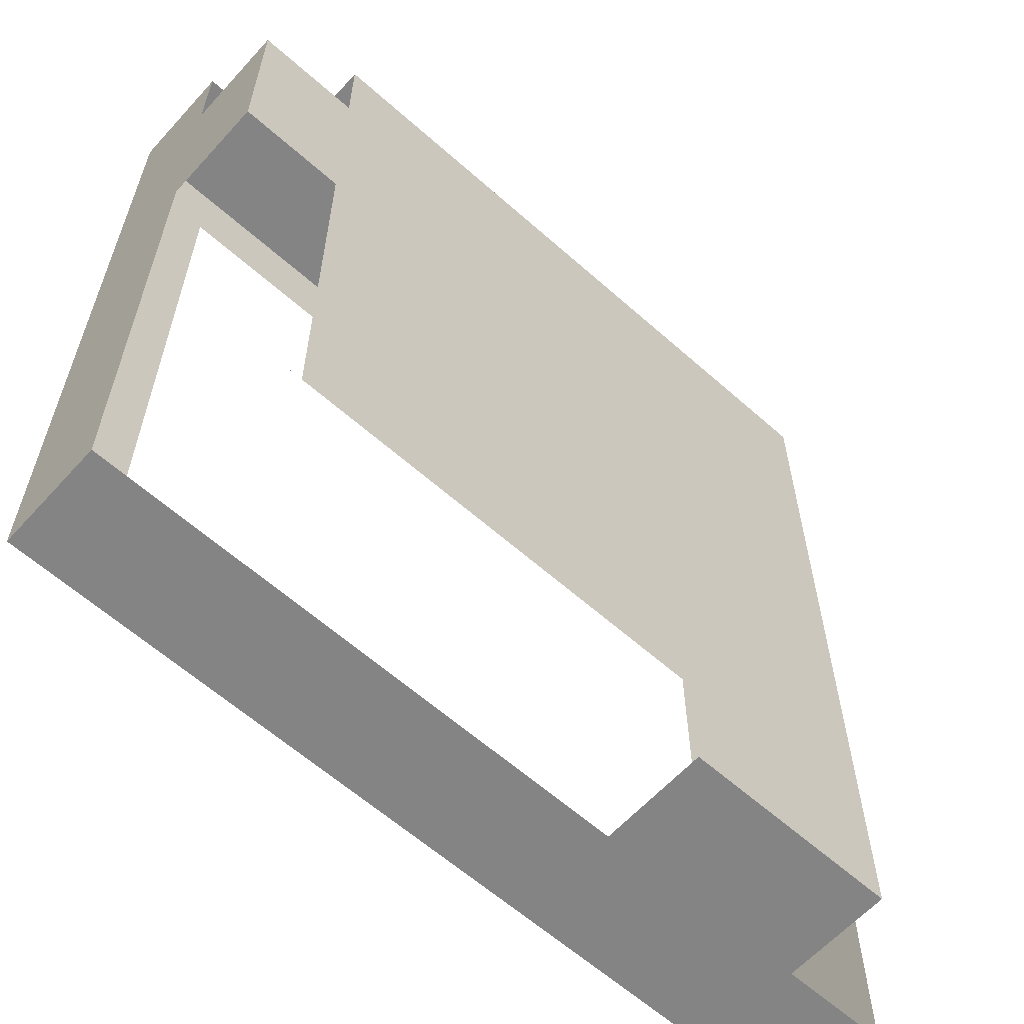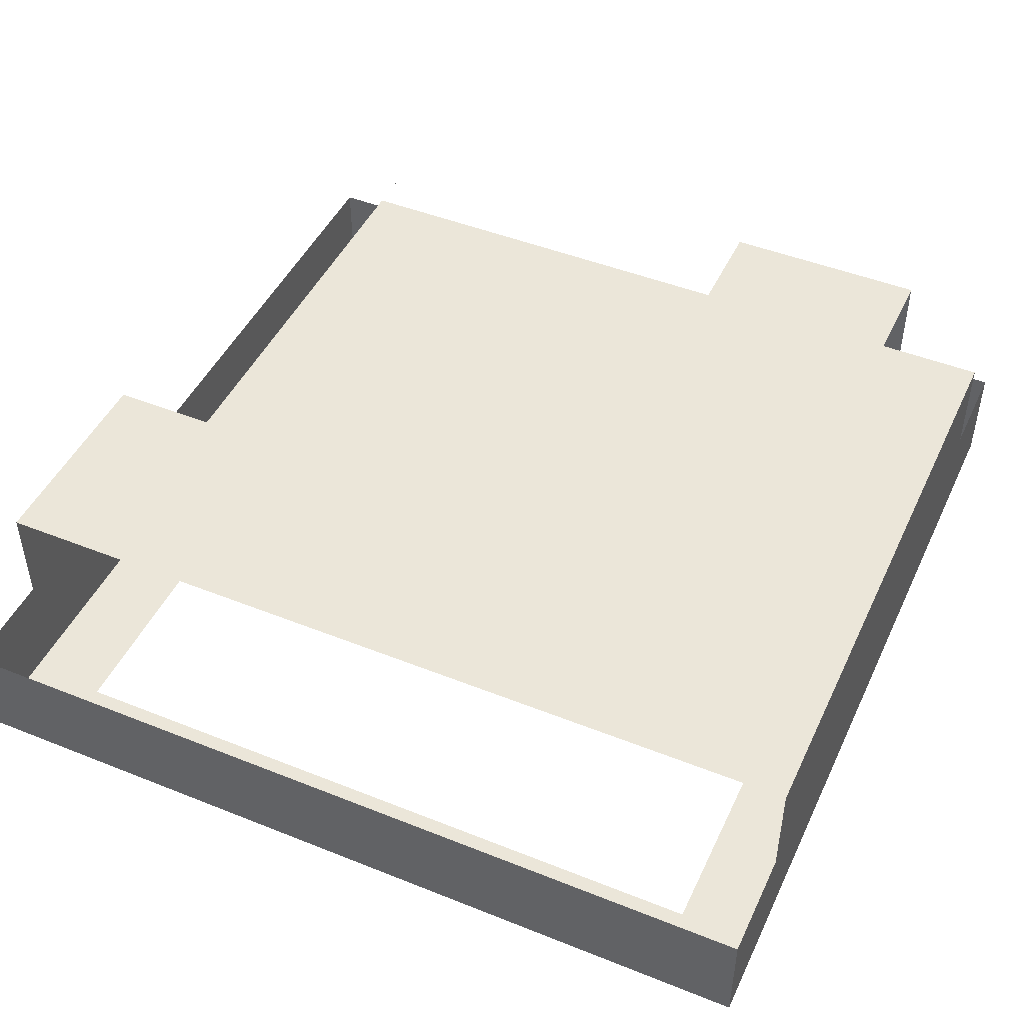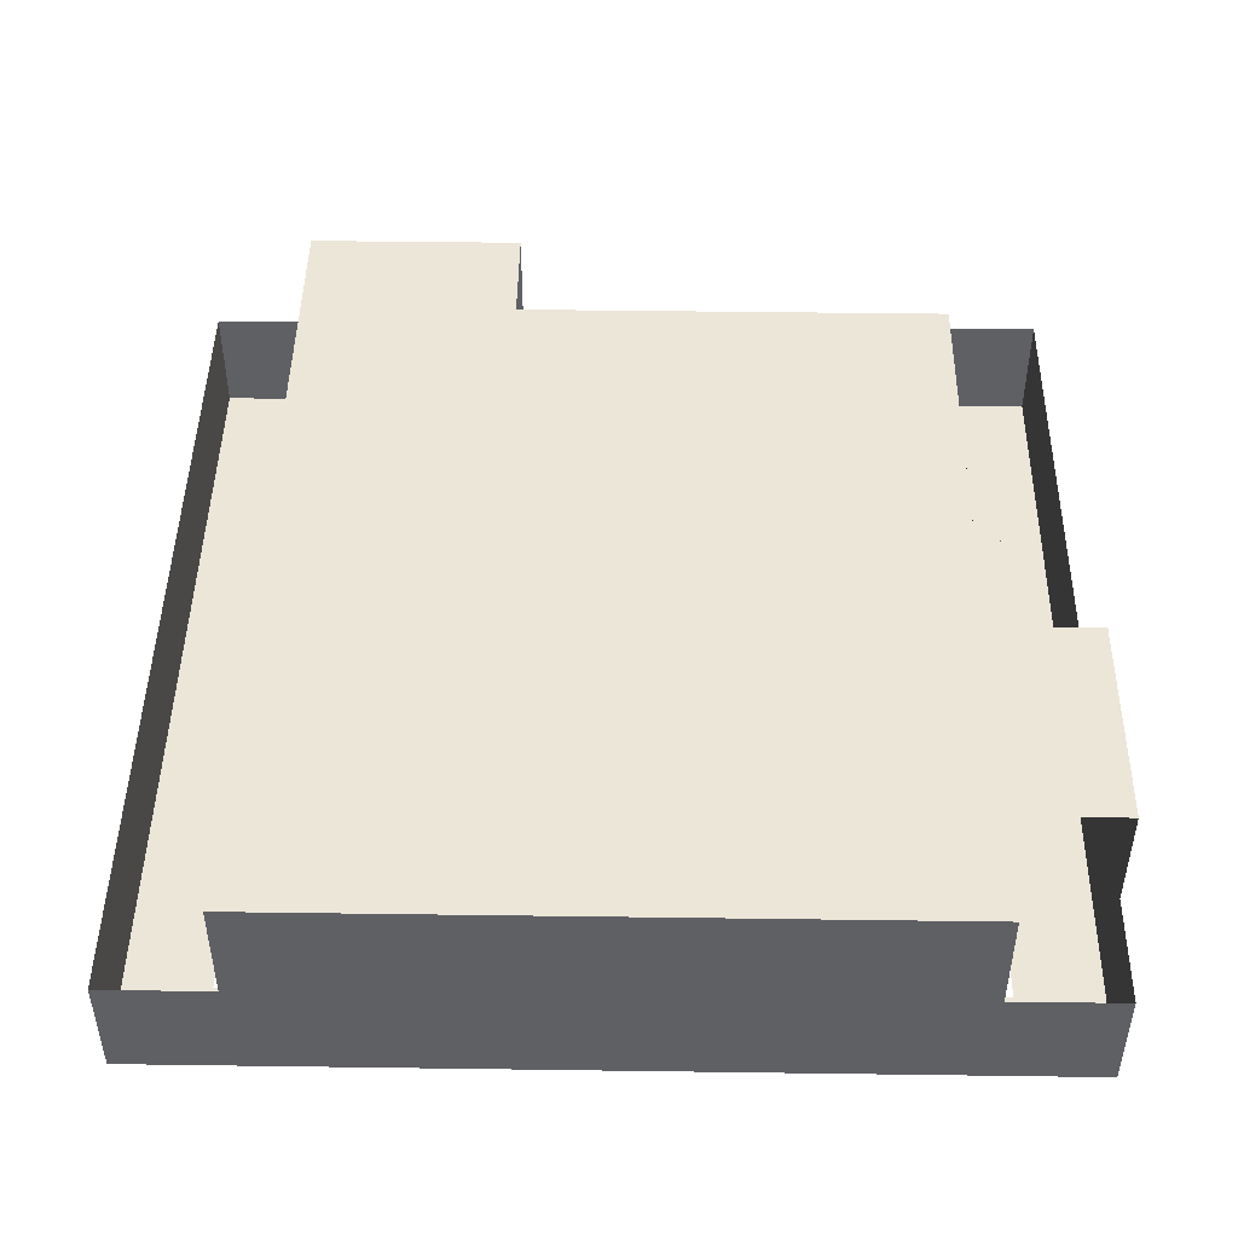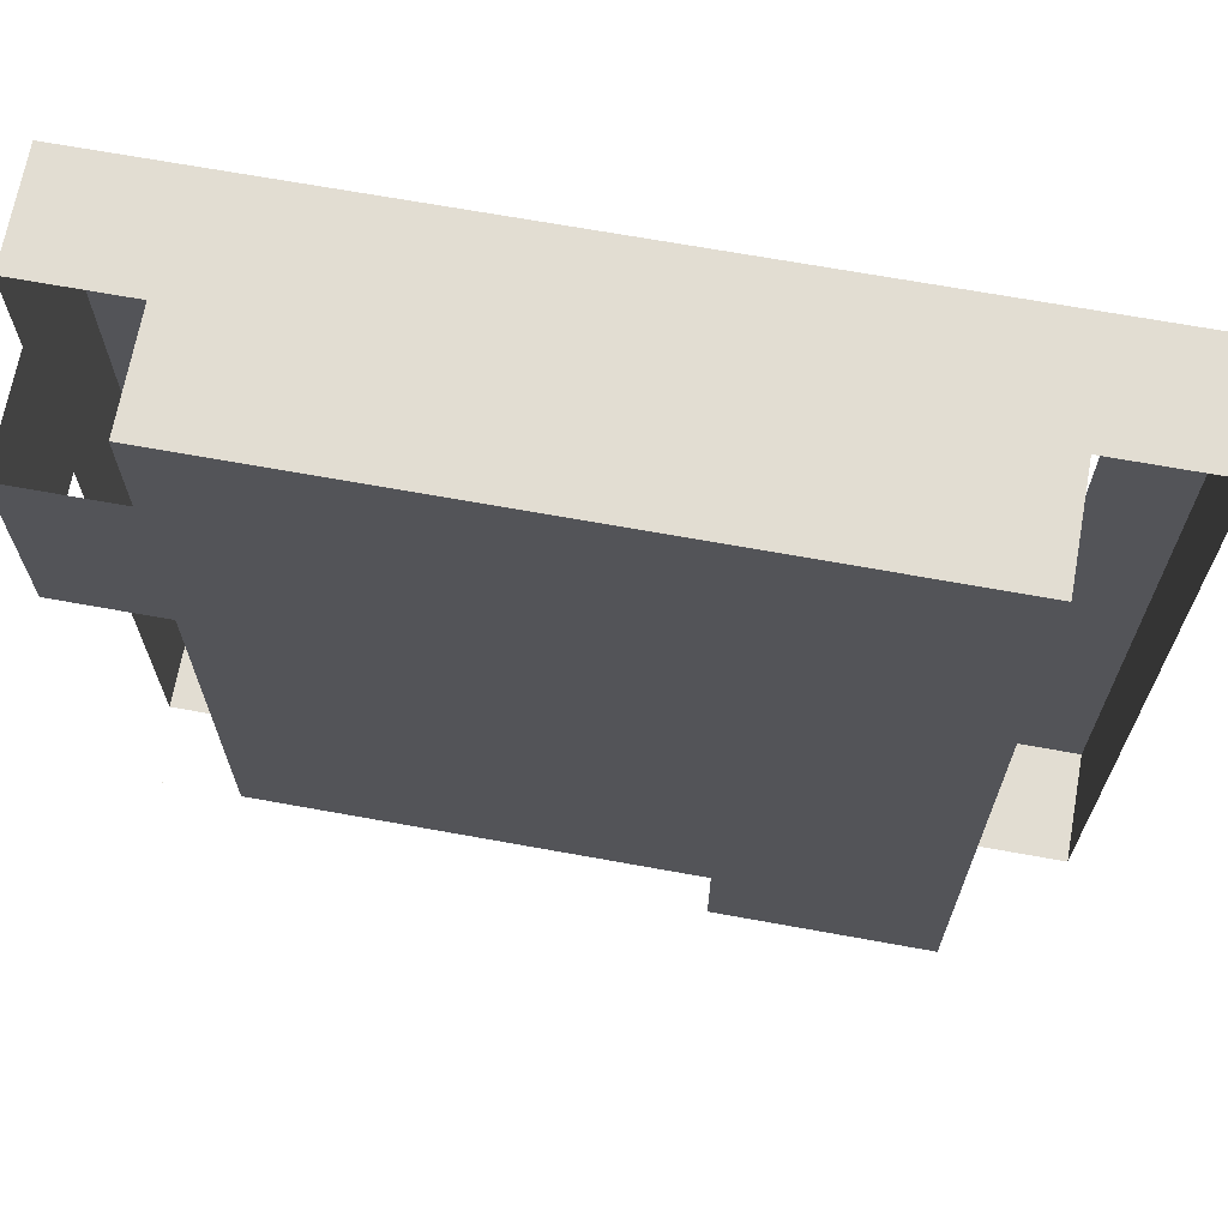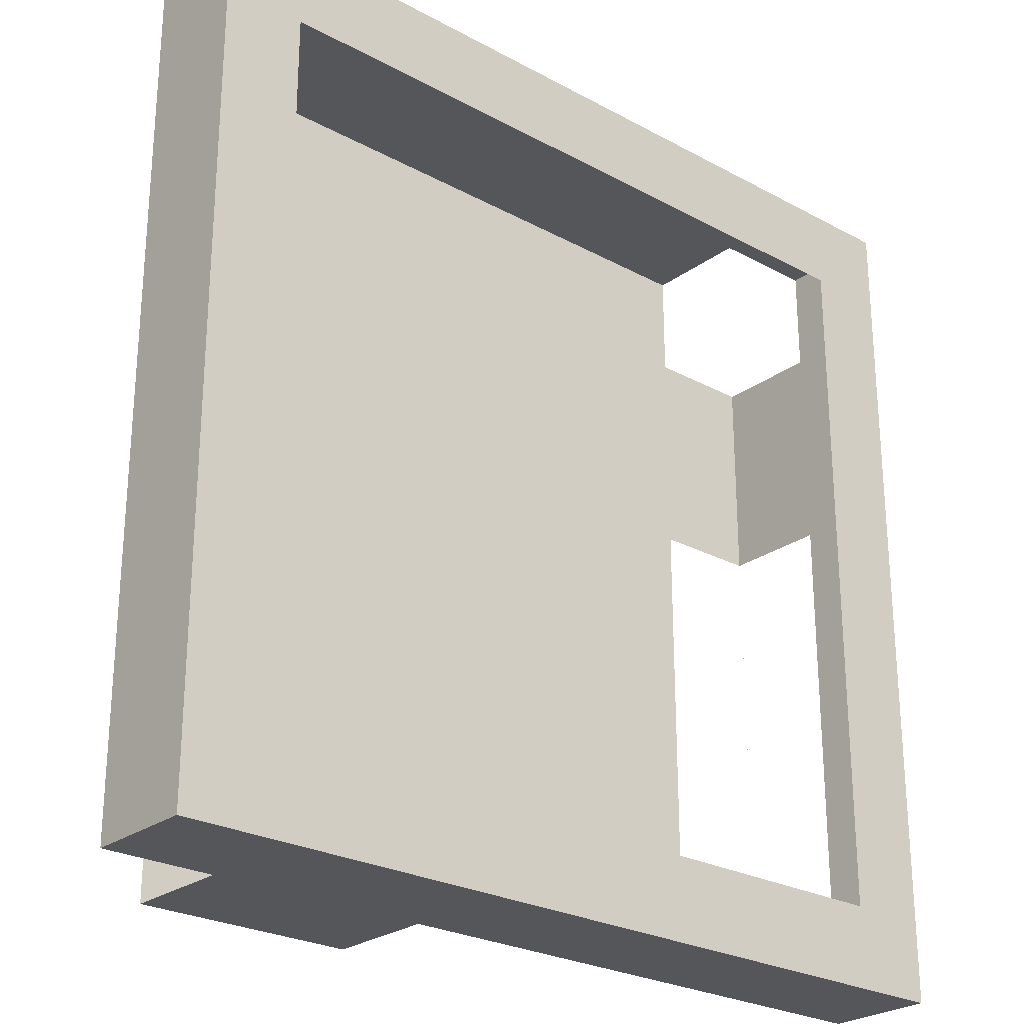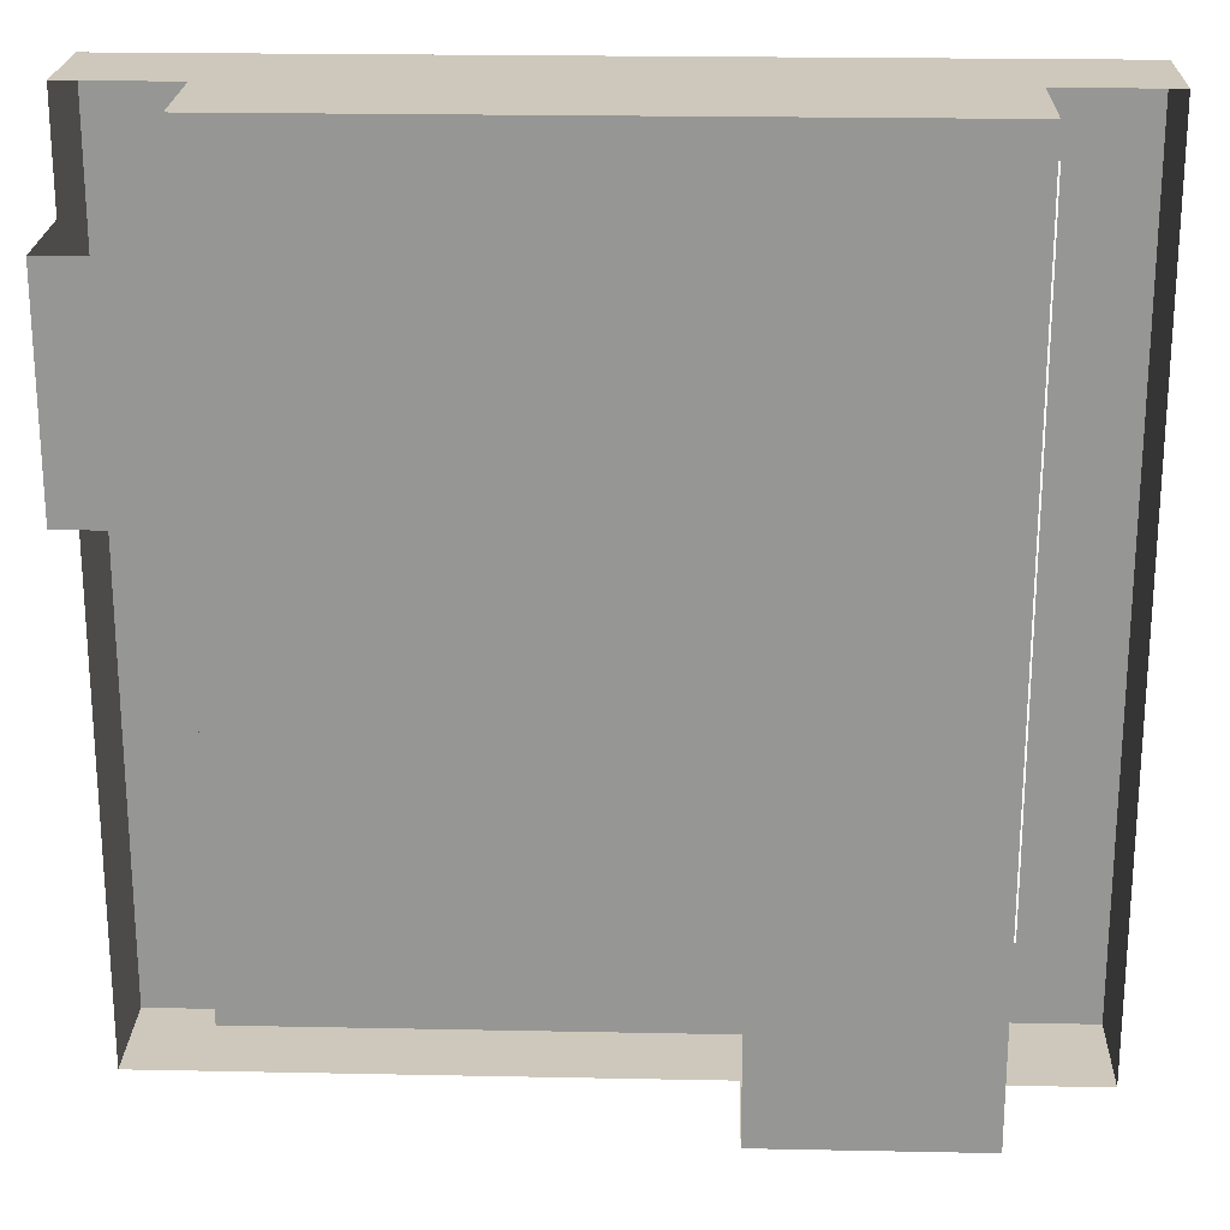
<metadata>
{"format":"obj","ext":"obj","renderer":"f3d","projection":"perspective","resolution":1024,"background":"white","views":[{"elev":-61.4,"azim":137.9,"up":"+Z"},{"elev":46.8,"azim":-65.6,"up":"+Y"},{"elev":46.1,"azim":0.9,"up":"+Y"},{"elev":68.2,"azim":-169.7,"up":"+Z"},{"elev":-25.7,"azim":-40.9,"up":"+Z"},{"elev":22.0,"azim":-178.0,"up":"+Z"}]}
</metadata>
<code>
g pb_Mesh227408
v -9 0 -14.5
v -6 0 -14.5
v -6 0 -16
v -10 0 -16
v -6 0 0
v -9 0 -1.5
v -10 0 0
v -6 0 -1.5
v -1.5 0 -14.5
v 0 0 -16
v -2 0 -16
v -3 0 -14.5
v 0 0 0
v -1.5 0 -1.5
v -2 0 0
v -3 0 -1.5
v 0 0 -14
v -1.5 0 -13
v 0 4.768e-07 -10
v -1.5 4.768e-07 -10
v -16 4.768e-07 -10
v -14.5 4.768e-07 -10
v -14.5 0 -13
v -16 0 -14
v -14.5 0 -14.5
v -16 0 -16
v -10 4 -14
v -6 4 -14
v -6 4 -10
v -10 4 -10
v -2 4 -14
v -2 4 -10
v -13 0 -14.5
v -14 -4.768e-07 -16
v -13 -4.768e-07 -1.5
v -14 -4.768e-07 9.537e-07
v -14.5 0 -1.5
v -16 0 0
v -14 4 -16
v -10 4 -16
v -14 4 -14
v -14 4 -10
v 0 0 -2
v -1.5 0 -3
v 0 0 -6
v -1.5 0 -7
v -14.5 0 -3
v -16 0 -6
v -16 0 -2
v -14.5 0 -7
v -10 4 -6
v -6 4 -6
v -6 4 -2
v -10 4 -2
v -6 4 0
v -10 4 0
v -2 4 -6
v -2 4 -2
v -2 4 0
v 0 4 -6
v 0 4 -2
v -14 4 -6
v -14 4 -2
v -14 4 0
v -6 0 0
v -10 0 0
v -10 2 0
v -6 2 0
v -10 4 0
v -6 4 0
v -10 2 -16
v -6 0 -16
v -6 2 -16
v -10 0 -16
v 0 0 0
v -2 0 0
v -2 2 0
v 0 2 0
v -2 4 0
v -2 2 -16
v 0 0 -16
v 0 2 -16
v -2 0 -16
v -16 4.768e-07 -10
v -16 0 -14
v -16 2 -14
v -16 2 -10
v -16 0 -16
v -16 2 -16
v 0 2 -14
v 0 4.768e-07 -10
v 0 2 -10
v 0 0 -14
v 0 2 -16
v 0 0 -16
v -14 -4.768e-07 9.537e-07
v -14 2 4.768e-07
v -14 4 0
v -16 0 0
v -16 2 0
v -14 2 -16
v -14 -4.768e-07 -16
v -14 4 -16
v -10 4 -16
v -16 2 -16
v -16 0 -16
v -16 0 0
v -16 0 -2
v -16 2 -2
v -16 2 0
v -16 0 -6
v -16 2 -6
v 0 2 -2
v 0 0 0
v 0 2 0
v 0 0 -2
v 0 2 -6
v 0 0 -6
v 0 4 -6
v 0 4 -2
v 0 2.384e-07 -8
v -1.5 2.384e-07 -8.5
v -14.5 2.384e-07 -8.5
v -16 2.384e-07 -8
v -6 4 -8
v -10 4 -8
v -2 4 -8
v -14 4 -8
v -16 2.384e-07 -8
v -16 2 -8
v 0 2 -8
v 0 2.384e-07 -8
v -2 4 -14
v 0 4 -14
v -2 4 -14
v 0 4 -14
v 0 4 -14
v 0 4 -10
v 0 4 -14
v 0 4 -10
v -2 4 -10
v -2 4 -14
v -2 4 -10
v -2 4 -14
v 0 4 -8
v 0 4 -8
v -2 4 -8
v -2 4 -8
v 0 4 -8
v -2 4 -8
v 0 4 -8
v -2 4 -8
g pb_Mesh227408_0
g pb_Mesh227408_1
f 3 2 1
f 3 1 4
f 7 6 5
f 6 8 5
f 11 10 9
f 12 11 9
f 3 11 12
f 2 3 12
f 15 14 13
f 16 14 15
f 5 16 15
f 5 8 16
f 18 9 17
f 9 10 17
f 20 18 19
f 18 17 19
f 23 22 21
f 24 23 21
f 24 25 23
f 24 26 25
f 29 28 27
f 29 27 30
f 32 31 28
f 32 28 29
f 33 4 1
f 34 4 33
f 25 34 33
f 26 34 25
f 35 6 7
f 36 35 7
f 37 35 36
f 38 37 36
f 27 40 39
f 27 39 41
f 30 27 41
f 30 41 42
f 14 43 13
f 14 44 43
f 44 45 43
f 44 46 45
f 49 48 47
f 48 50 47
f 38 49 37
f 49 47 37
f 53 52 51
f 53 51 54
f 55 53 54
f 55 54 56
f 58 57 52
f 58 52 53
f 59 58 53
f 59 53 55
f 61 60 57
f 61 57 58
f 54 51 62
f 54 62 63
f 56 54 63
f 56 63 64
f 67 66 65
f 67 65 68
f 69 67 68
f 69 68 70
f 73 72 71
f 72 74 71
f 77 76 75
f 77 75 78
f 68 65 76
f 68 76 77
f 70 68 77
f 70 77 79
f 82 81 80
f 81 83 80
f 80 83 73
f 83 72 73
f 86 85 84
f 86 84 87
f 89 88 85
f 89 85 86
f 92 91 90
f 91 93 90
f 90 93 94
f 93 95 94
f 97 96 66
f 97 66 67
f 98 97 67
f 98 67 69
f 99 96 97
f 100 99 97
f 71 74 101
f 74 102 101
f 104 71 103
f 71 101 103
f 101 106 105
f 101 102 106
f 109 108 107
f 109 107 110
f 112 111 108
f 112 108 109
f 115 114 113
f 114 116 113
f 113 116 117
f 116 118 117
f 120 113 119
f 113 117 119
f 46 121 45
f 46 122 121
f 122 19 121
f 122 20 19
f 124 21 123
f 21 22 123
f 48 124 50
f 124 123 50
f 125 29 30
f 125 30 126
f 52 125 126
f 52 126 51
f 127 32 29
f 127 29 125
f 57 127 125
f 57 125 52
f 126 30 42
f 126 42 128
f 51 126 128
f 51 128 62
f 129 111 112
f 130 129 112
f 84 129 130
f 87 84 130
f 131 91 92
f 131 132 91
f 117 132 131
f 117 118 132
f 135 134 133
f 135 136 134
f 139 138 137
f 139 140 138
f 143 142 141
f 143 144 142
f 140 145 138
f 140 146 145
f 148 141 147
f 148 143 141
f 151 150 149
f 151 152 150

</code>
